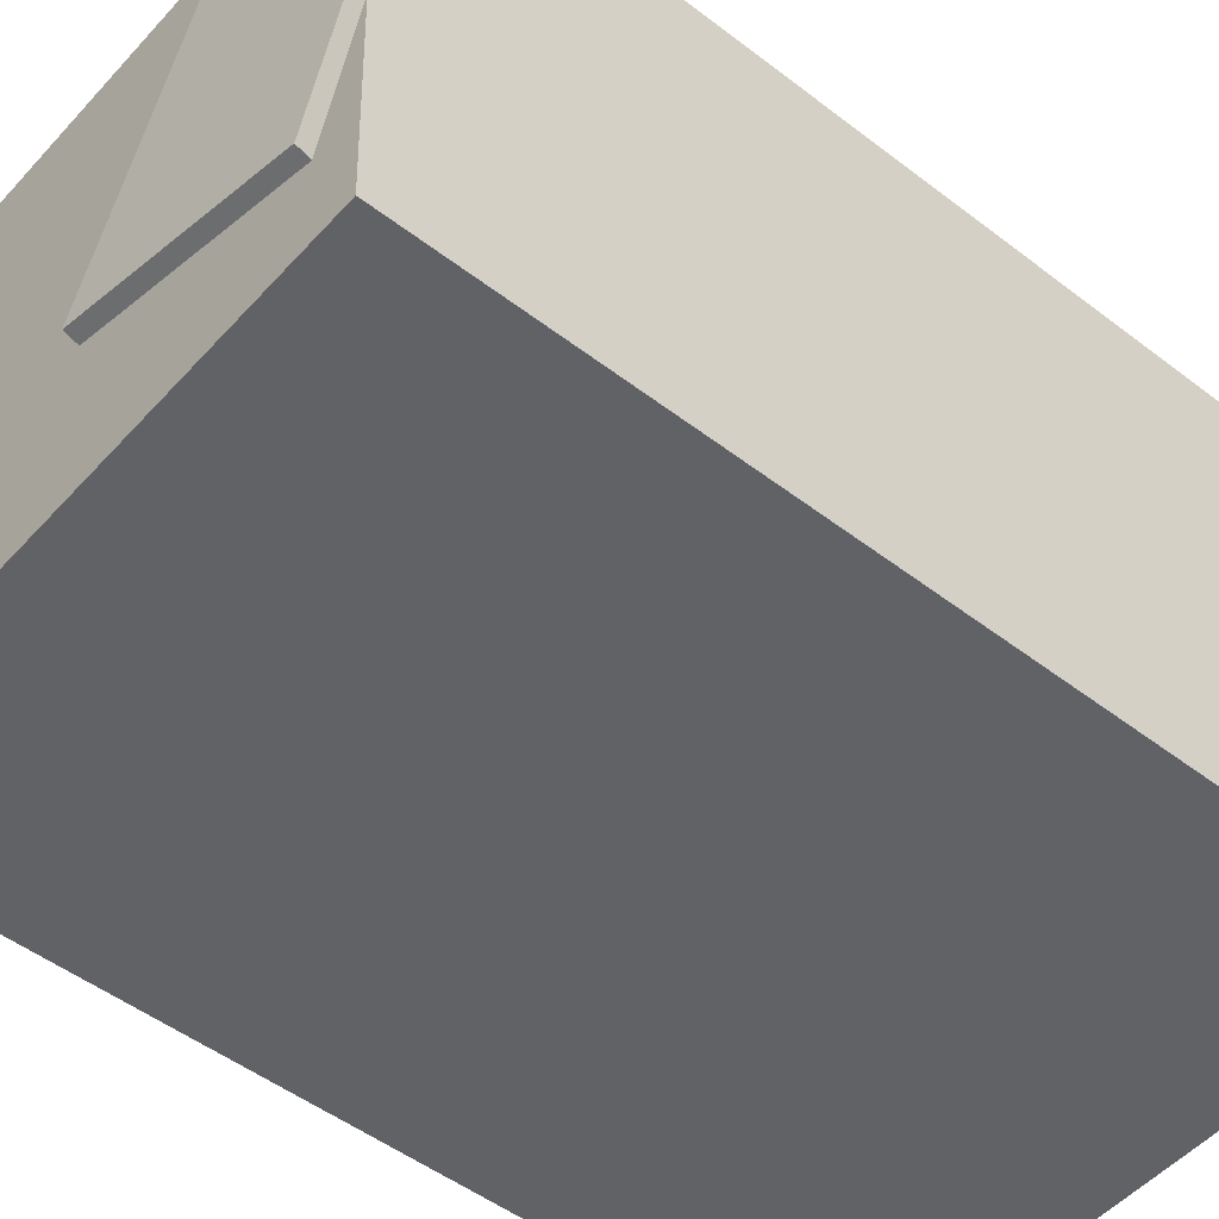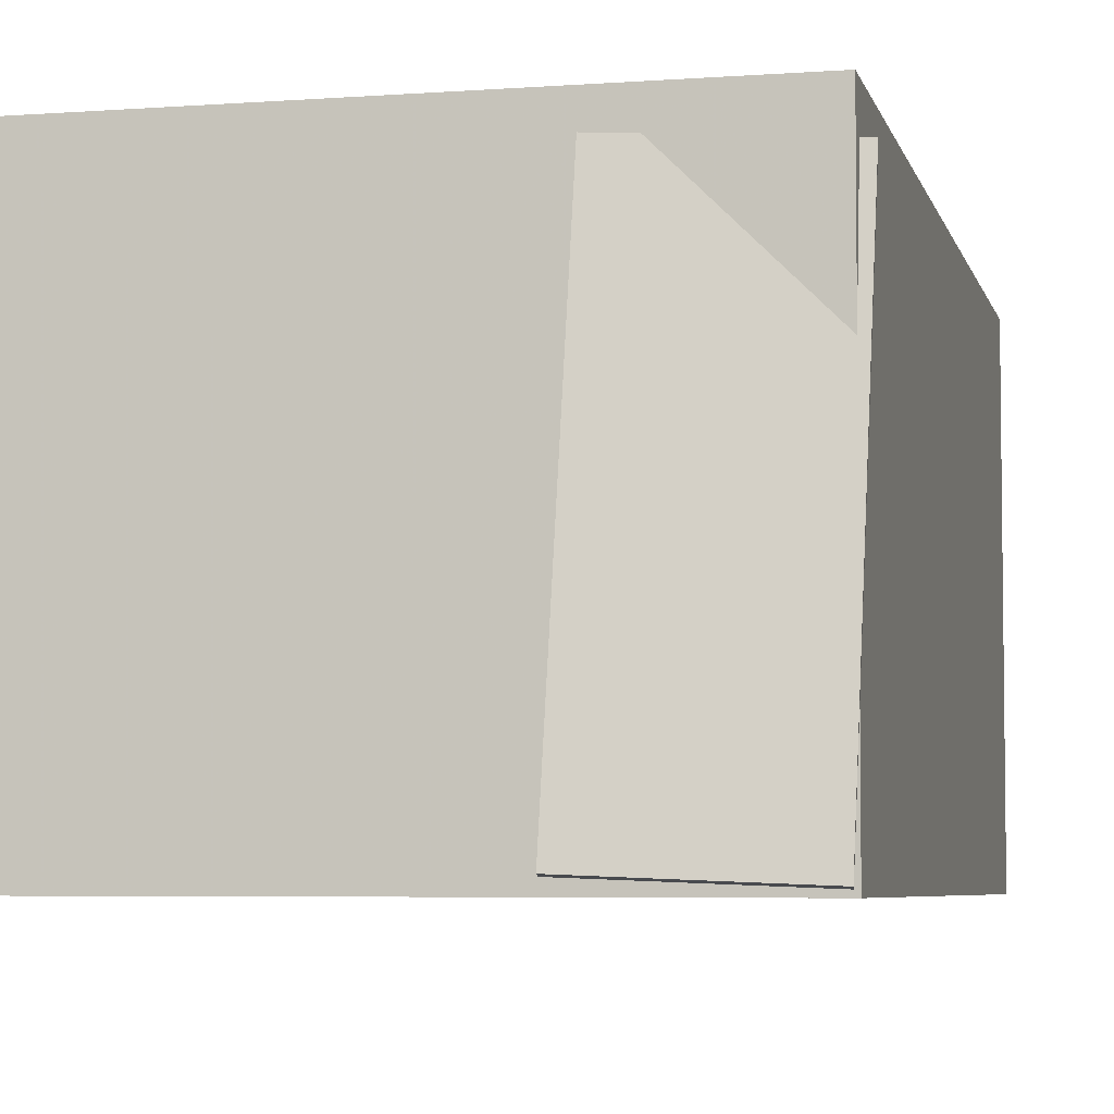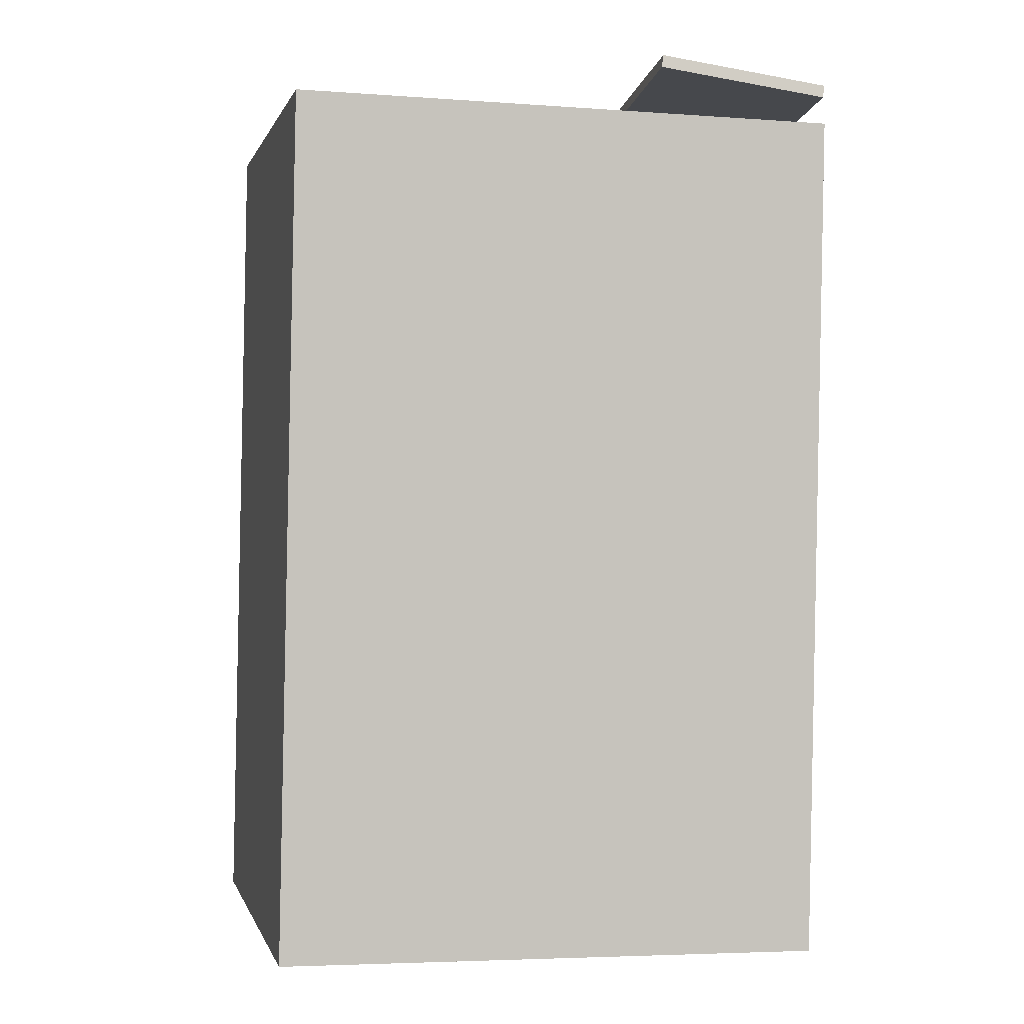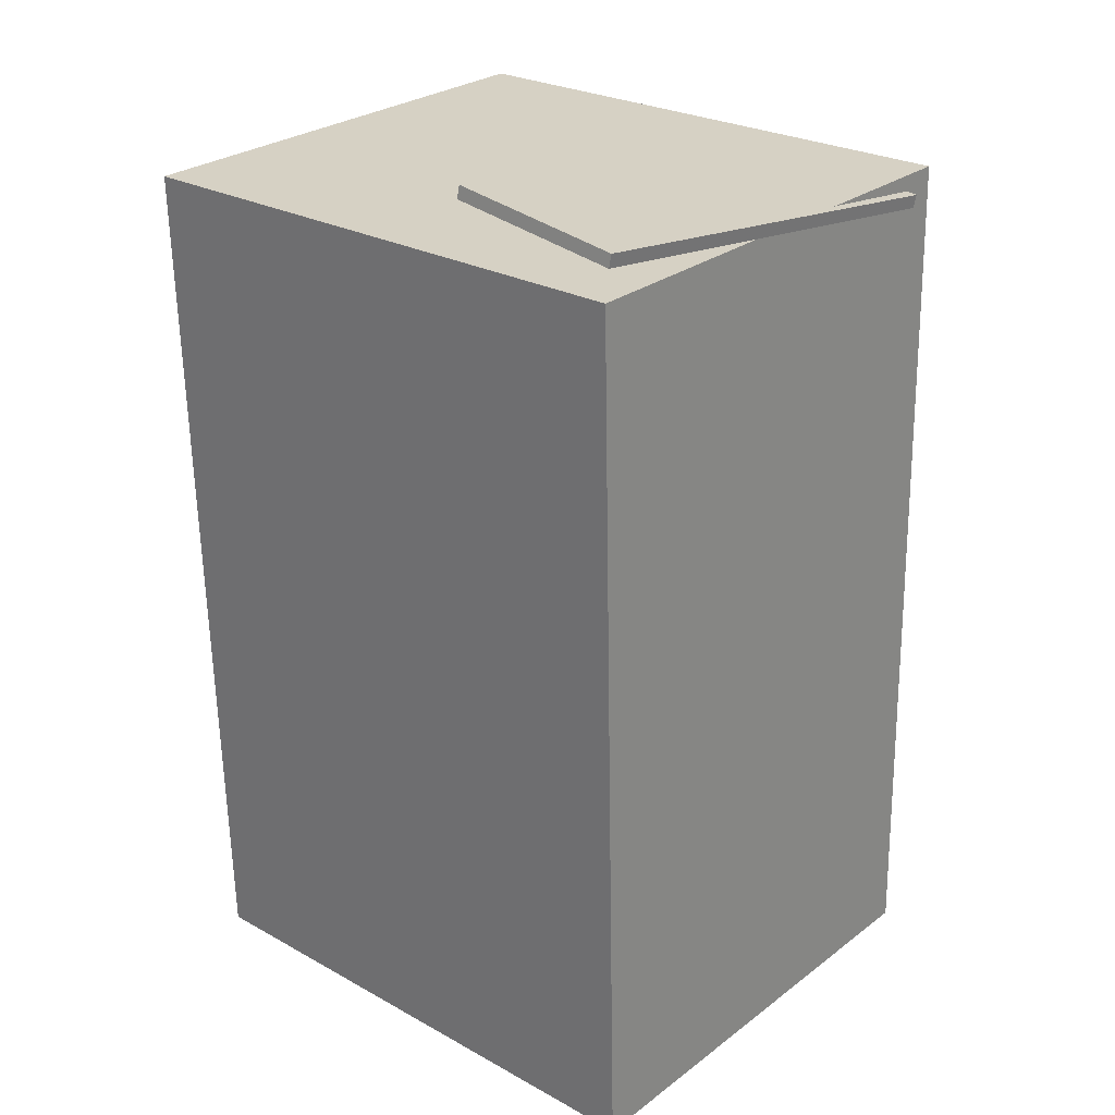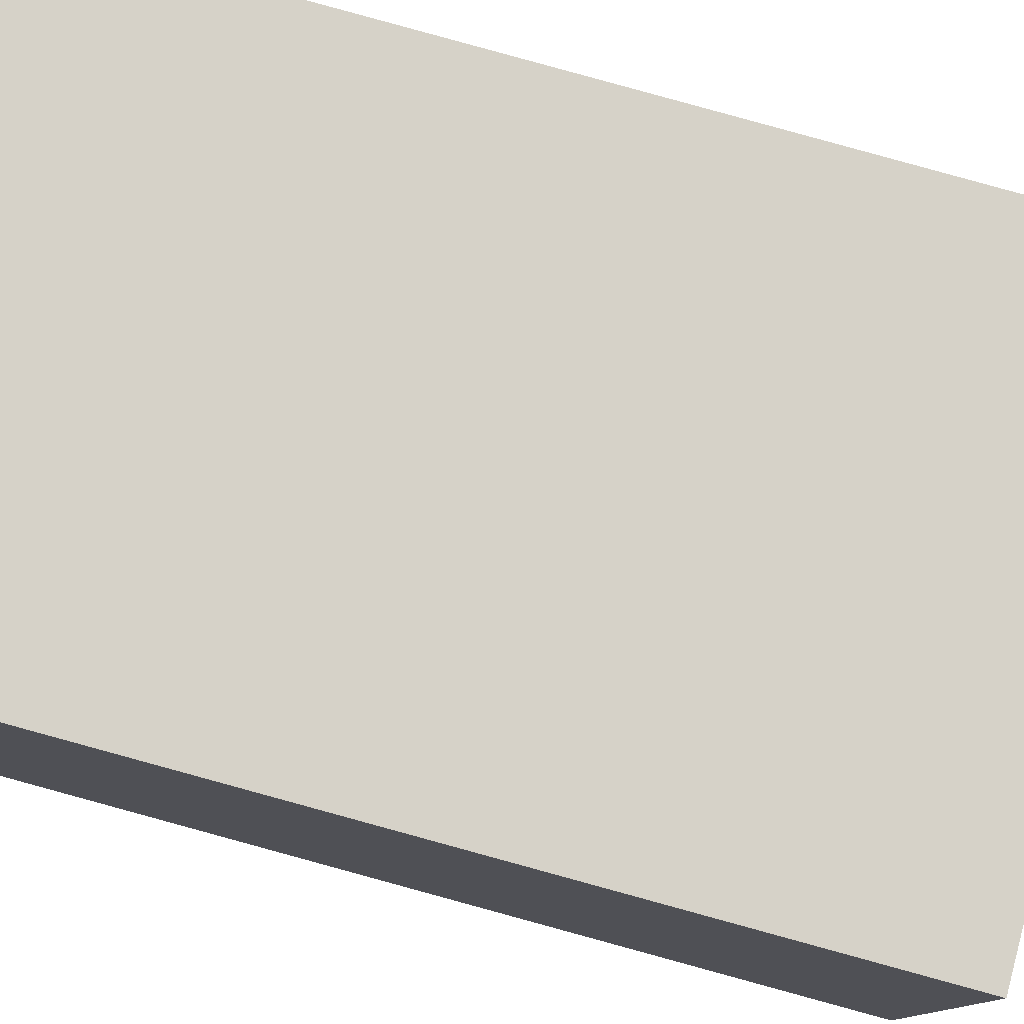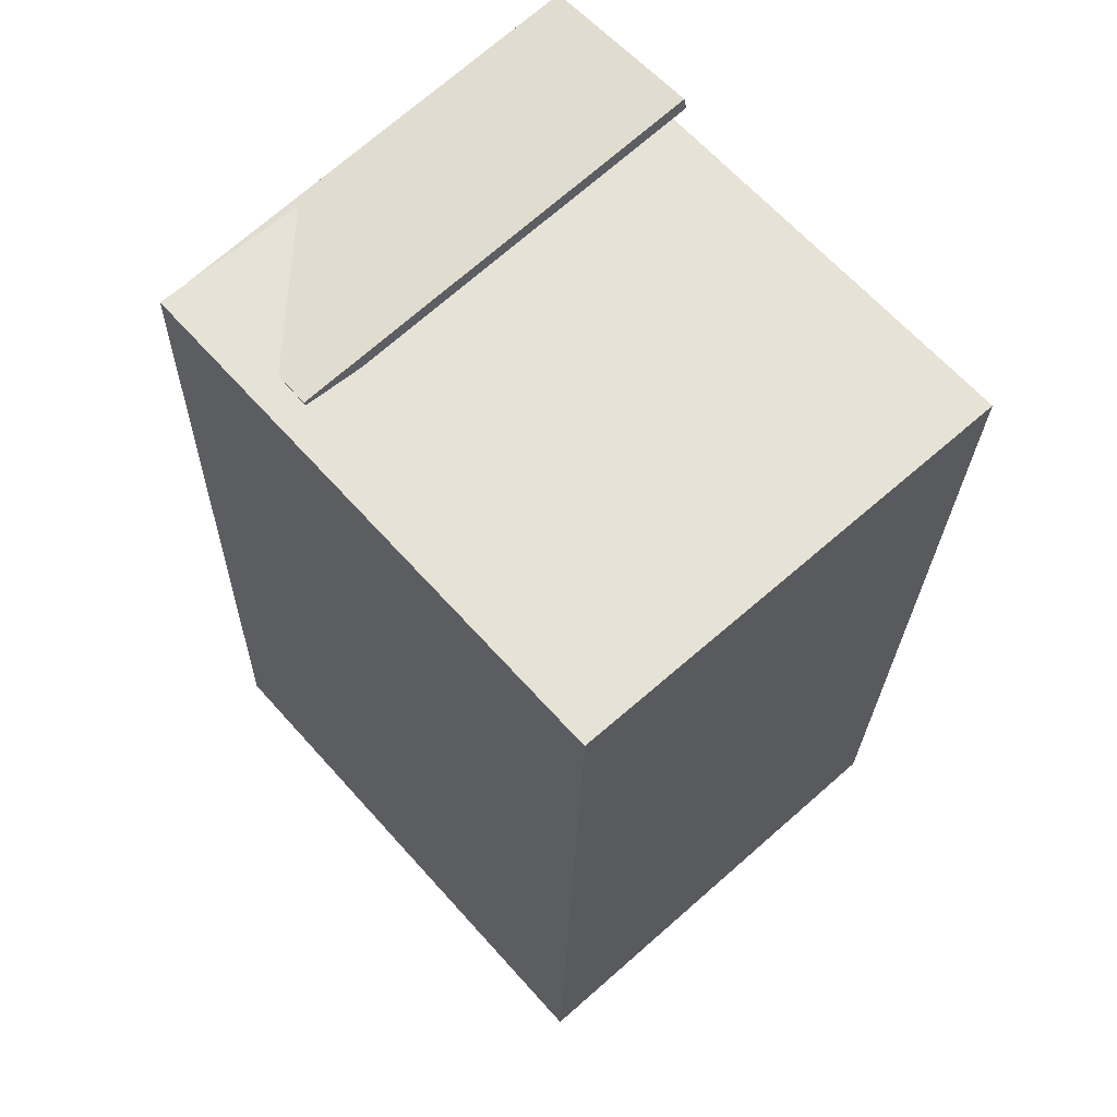
<metadata>
{"format":"obj","ext":"obj","renderer":"f3d","projection":"perspective","resolution":1024,"background":"white","views":[{"elev":-52.4,"azim":-130.0,"up":"+Z"},{"elev":-8.0,"azim":-166.3,"up":"+Z"},{"elev":-2.1,"azim":166.3,"up":"+Y"},{"elev":24.8,"azim":-139.2,"up":"+Y"},{"elev":78.7,"azim":105.7,"up":"+Z"},{"elev":65.9,"azim":47.5,"up":"+Y"}]}
</metadata>
<code>
v -0.1332 0.453 -0.2293
v -0.1467 0.4125 0.1974
v -0.1314 0.4405 -0.2304
v -0.1449 0.4001 0.1963
v -0.3043 0.4296 -0.2369
v -0.3178 0.3892 0.1898
v -0.3026 0.4172 -0.238
v -0.3161 0.3768 0.1886
f 1.0 7.0 5.0
f 1.0 3.0 7.0
f 1.0 4.0 3.0
f 1.0 2.0 4.0
f 3.0 8.0 7.0
f 3.0 4.0 8.0
f 5.0 7.0 8.0
f 5.0 8.0 6.0
f 1.0 5.0 6.0
f 1.0 6.0 2.0
f 2.0 6.0 8.0
f 2.0 8.0 4.0
v -0.2939 -0.4593 -0.2085
v -0.2992 -0.4411 0.258
v -0.3025 0.3891 -0.2418
v -0.3078 0.4074 0.2248
v 0.2502 -0.4536 -0.2026
v 0.2449 -0.4353 0.264
v 0.2416 0.3949 -0.2358
v 0.2363 0.4132 0.2307
f 9.0 15.0 13.0
f 9.0 11.0 15.0
f 9.0 12.0 11.0
f 9.0 10.0 12.0
f 11.0 16.0 15.0
f 11.0 12.0 16.0
f 13.0 15.0 16.0
f 13.0 16.0 14.0
f 9.0 13.0 14.0
f 9.0 14.0 10.0
f 10.0 14.0 16.0
f 10.0 16.0 12.0

</code>
